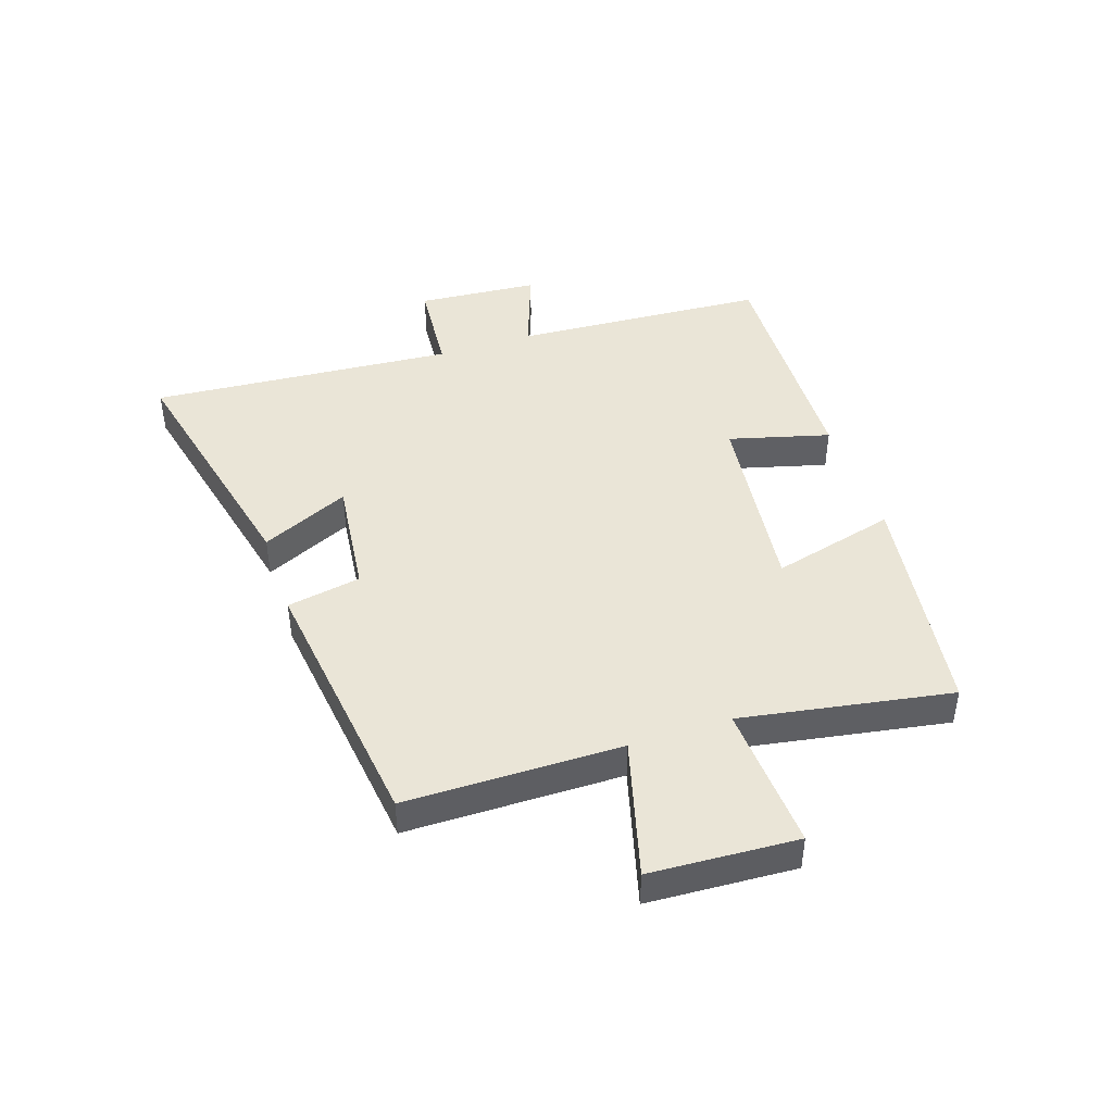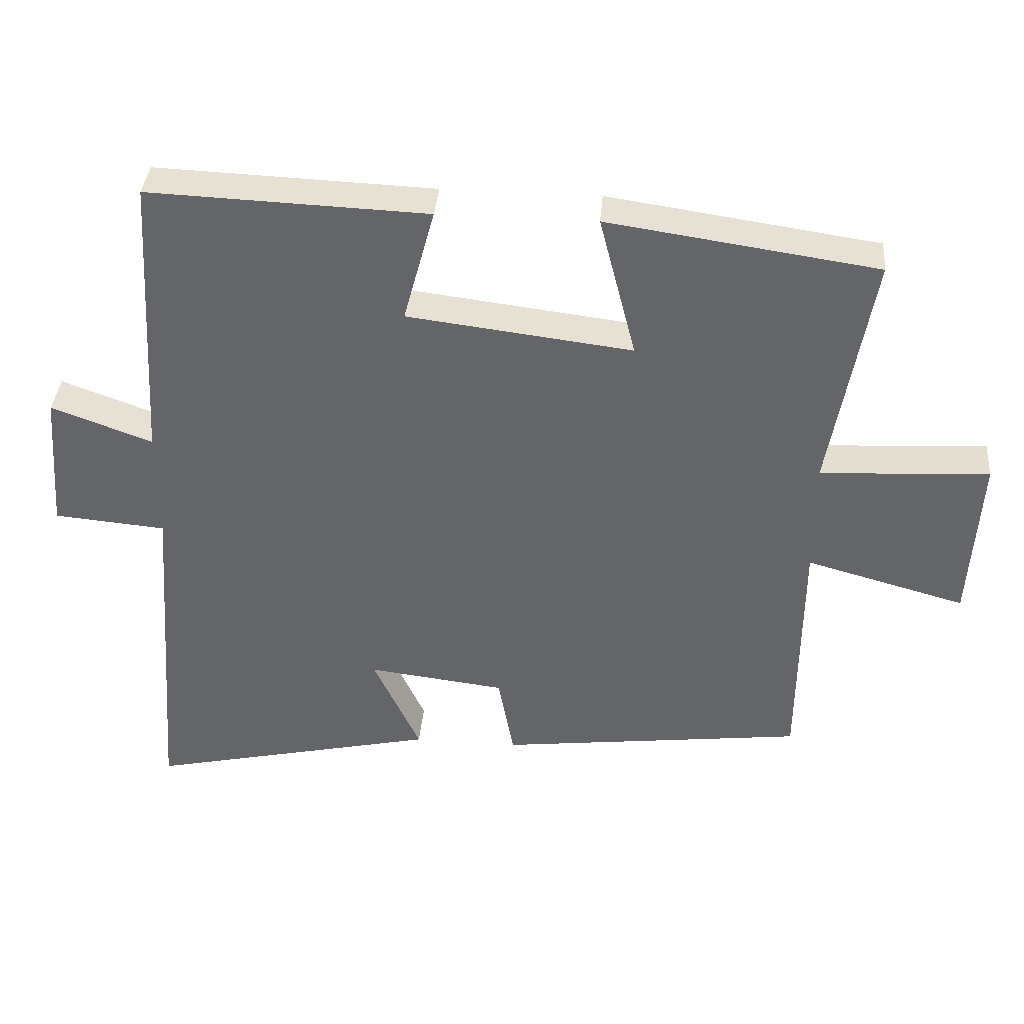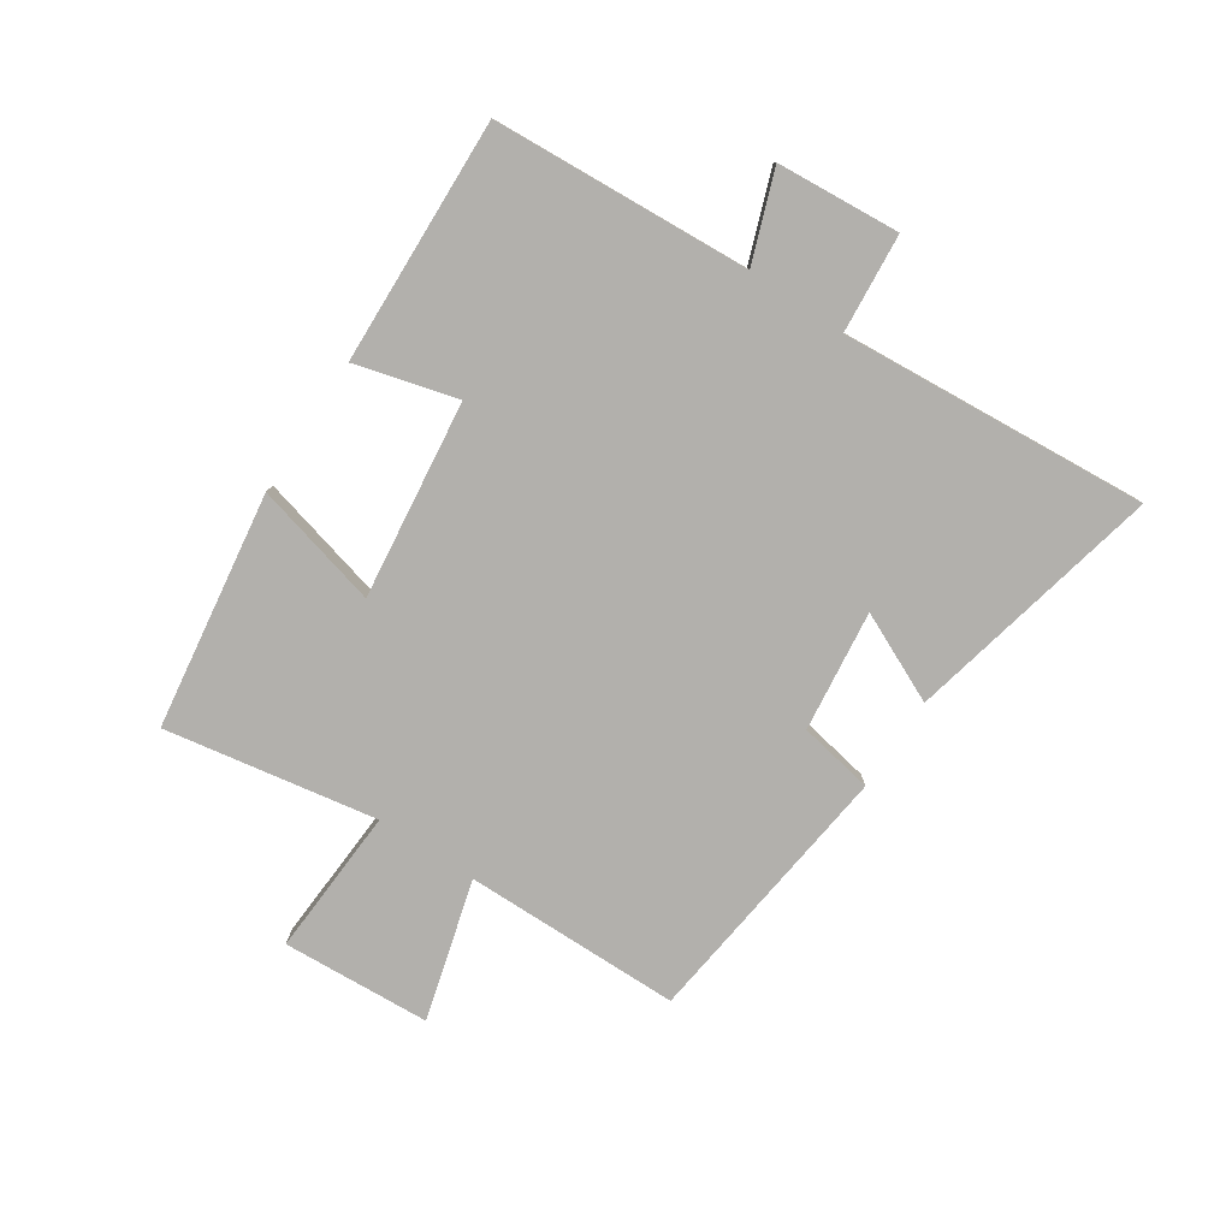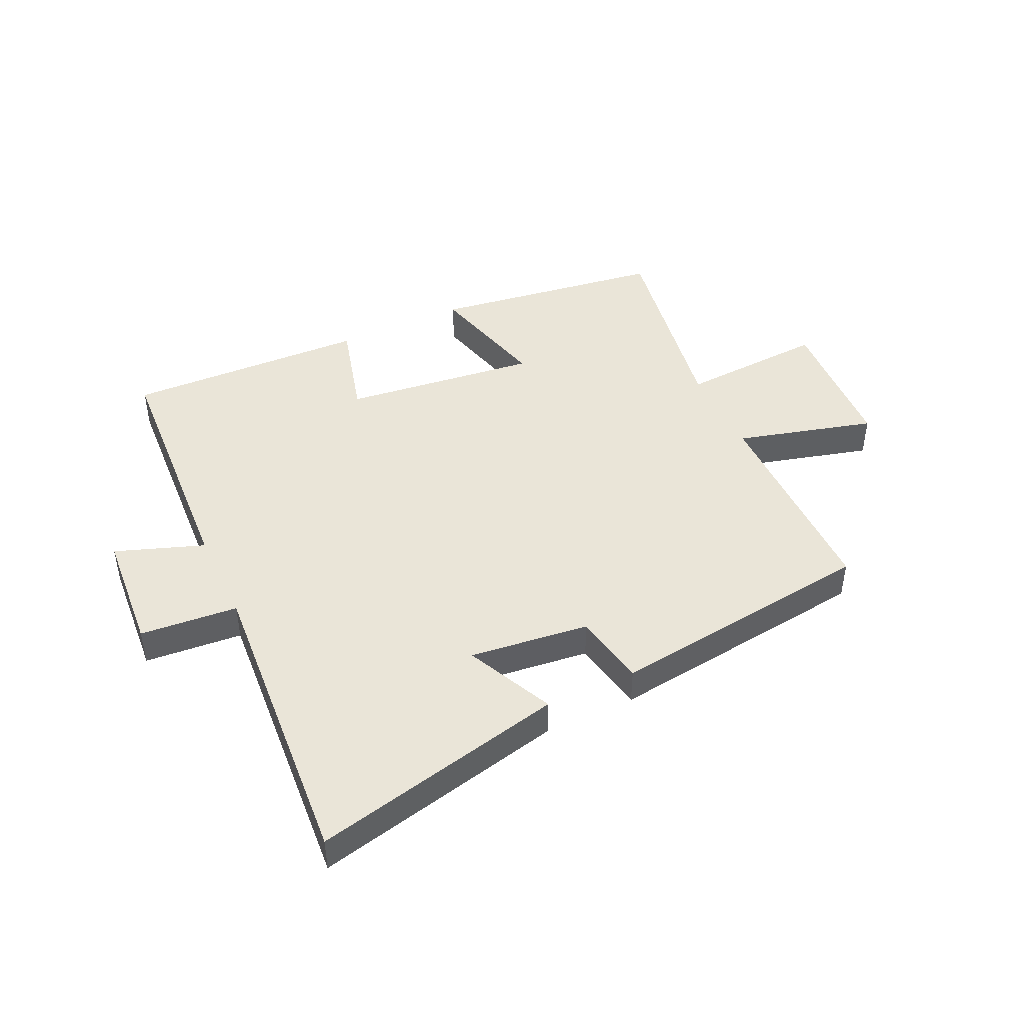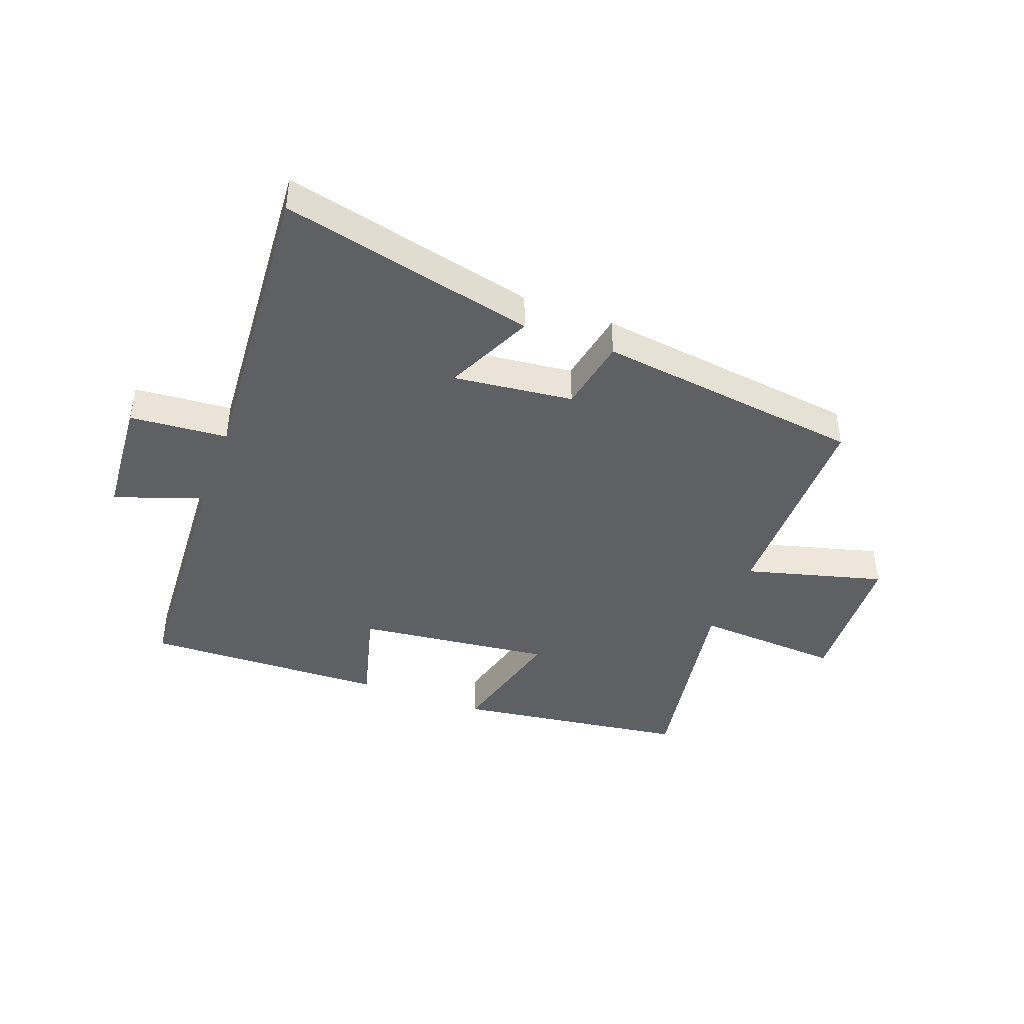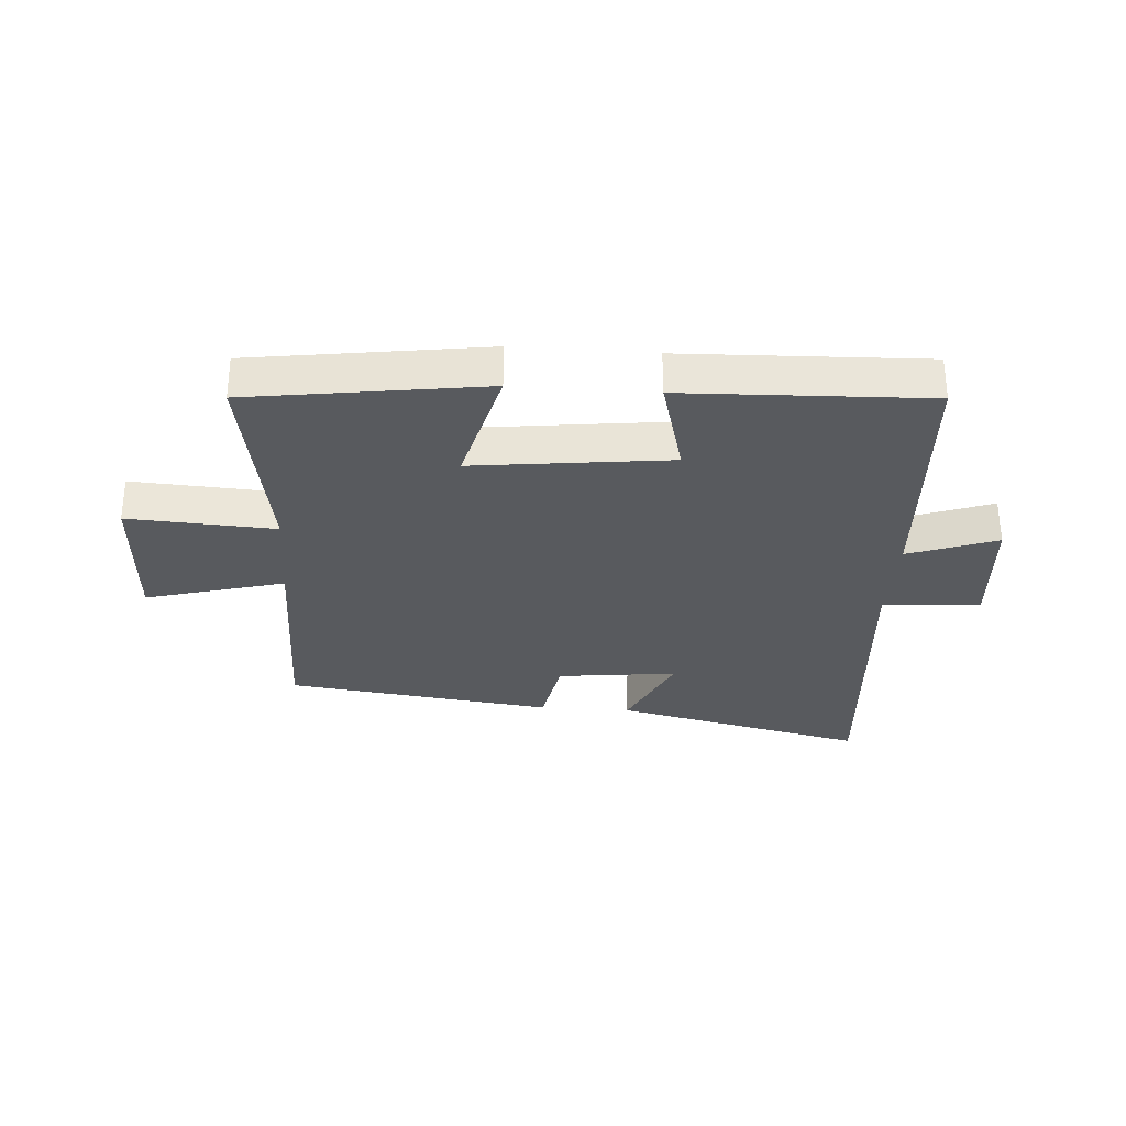
<metadata>
{"format":"obj","ext":"obj","renderer":"f3d","projection":"perspective","resolution":1024,"background":"white","views":[{"elev":44.0,"azim":-108.5,"up":"+Y"},{"elev":37.8,"azim":-175.1,"up":"+Z"},{"elev":-78.8,"azim":56.5,"up":"+Y"},{"elev":44.9,"azim":154.7,"up":"+Y"},{"elev":-42.7,"azim":159.3,"up":"+Y"},{"elev":-31.0,"azim":-4.1,"up":"+Y"}]}
</metadata>
<code>
v -0.497 0.07 -0.444
v -0.5 0.07 -0.081
v -0.734 0.07 -0.145
v -0.748 0.07 0.103
v -0.5 0.07 0.089
v -0.561 0.07 0.443
v -0.166 0.07 0.5
v -0.22 0.07 0.29
v 0.11 0.07 0.33
v 0.064 0.07 0.5
v 0.474 0.07 0.515
v 0.5 0.07 0.084
v 0.649 0.07 0.138
v 0.665 0.07 -0.068
v 0.5 0.07 -0.082
v 0.539 0.07 -0.597
v 0.11 0.07 -0.5
v 0.179 0.07 -0.351
v -0.023 0.07 -0.375
v -0.046 0.07 -0.5
v -0.497 0 -0.444
v -0.5 0 -0.081
v -0.734 0 -0.145
v -0.748 0 0.103
v -0.5 0 0.089
v -0.561 0 0.443
v -0.166 0 0.5
v -0.22 0 0.29
v 0.11 0 0.33
v 0.064 0 0.5
v 0.474 0 0.515
v 0.5 0 0.084
v 0.649 0 0.138
v 0.665 0 -0.068
v 0.5 0 -0.082
v 0.539 0 -0.597
v 0.11 0 -0.5
v 0.179 0 -0.351
v -0.023 0 -0.375
v -0.046 0 -0.5
f 19 20 1 2
f 18 19 2
f 15 16 17 18
f 15 18 2
f 12 13 14 15
f 11 12 15
f 10 11 15
f 9 10 15
f 8 9 15 2
f 5 6 7 8
f 5 8 2 3
f 3 4 5
f 22 21 40 39
f 22 39 38
f 38 37 36 35
f 22 38 35
f 35 34 33 32
f 35 32 31
f 35 31 30
f 35 30 29
f 22 35 29 28
f 28 27 26 25
f 23 22 28 25
f 25 24 23
f 1 21 22 2
f 2 22 23 3
f 3 23 24 4
f 4 24 25 5
f 5 25 26 6
f 6 26 27 7
f 7 27 28 8
f 8 28 29 9
f 9 29 30 10
f 10 30 31 11
f 11 31 32 12
f 12 32 33 13
f 13 33 34 14
f 14 34 35 15
f 15 35 36 16
f 16 36 37 17
f 17 37 38 18
f 18 38 39 19
f 19 39 40 20
f 20 40 21 1

</code>
